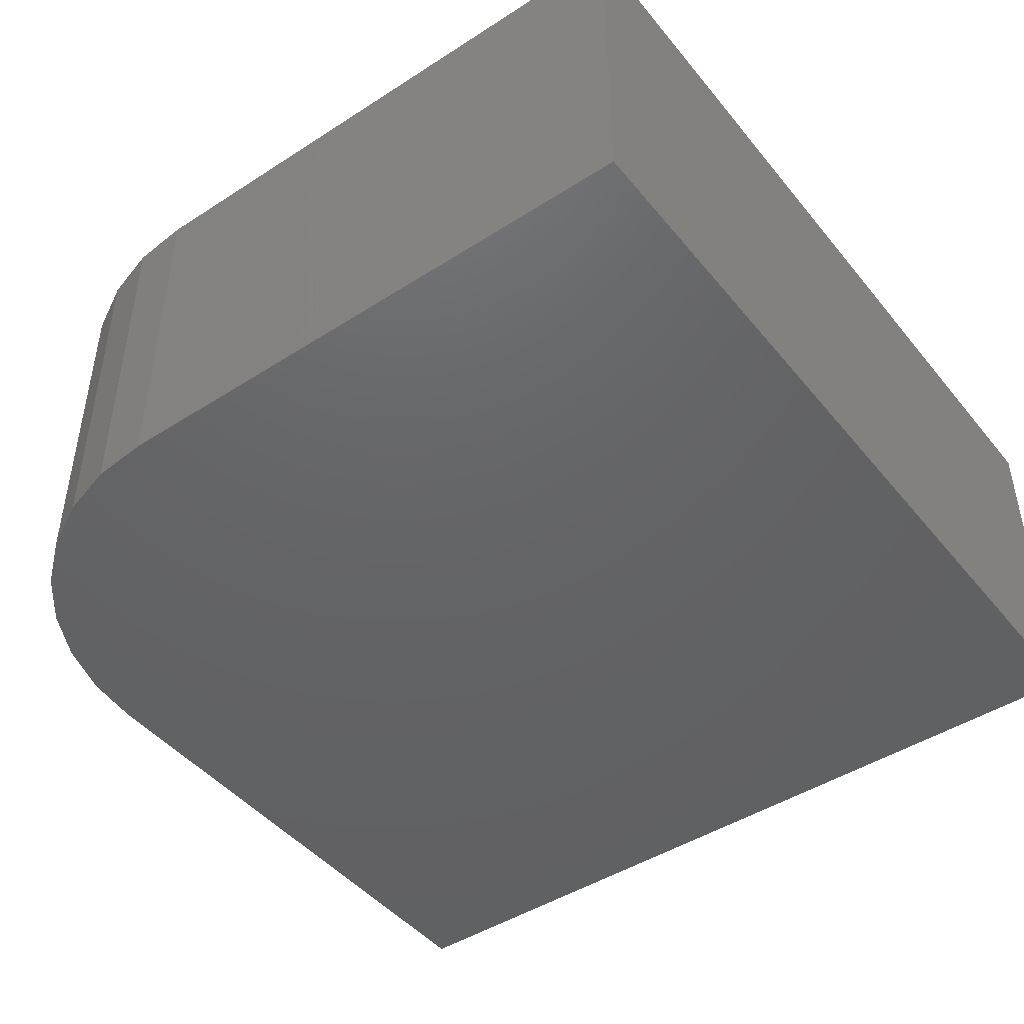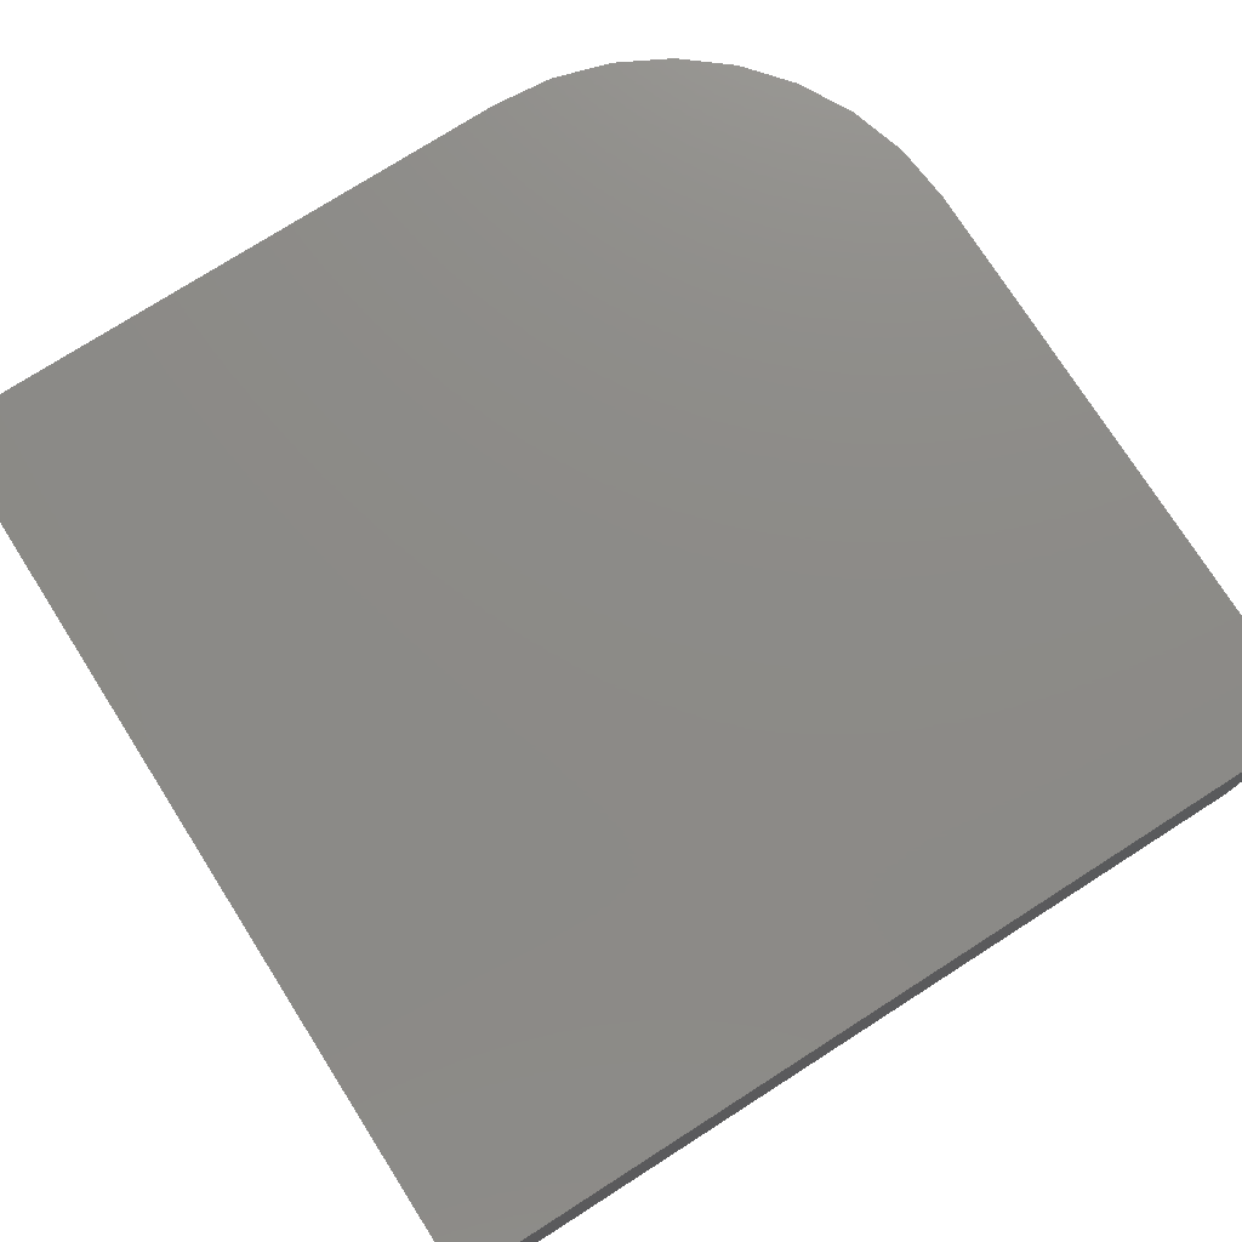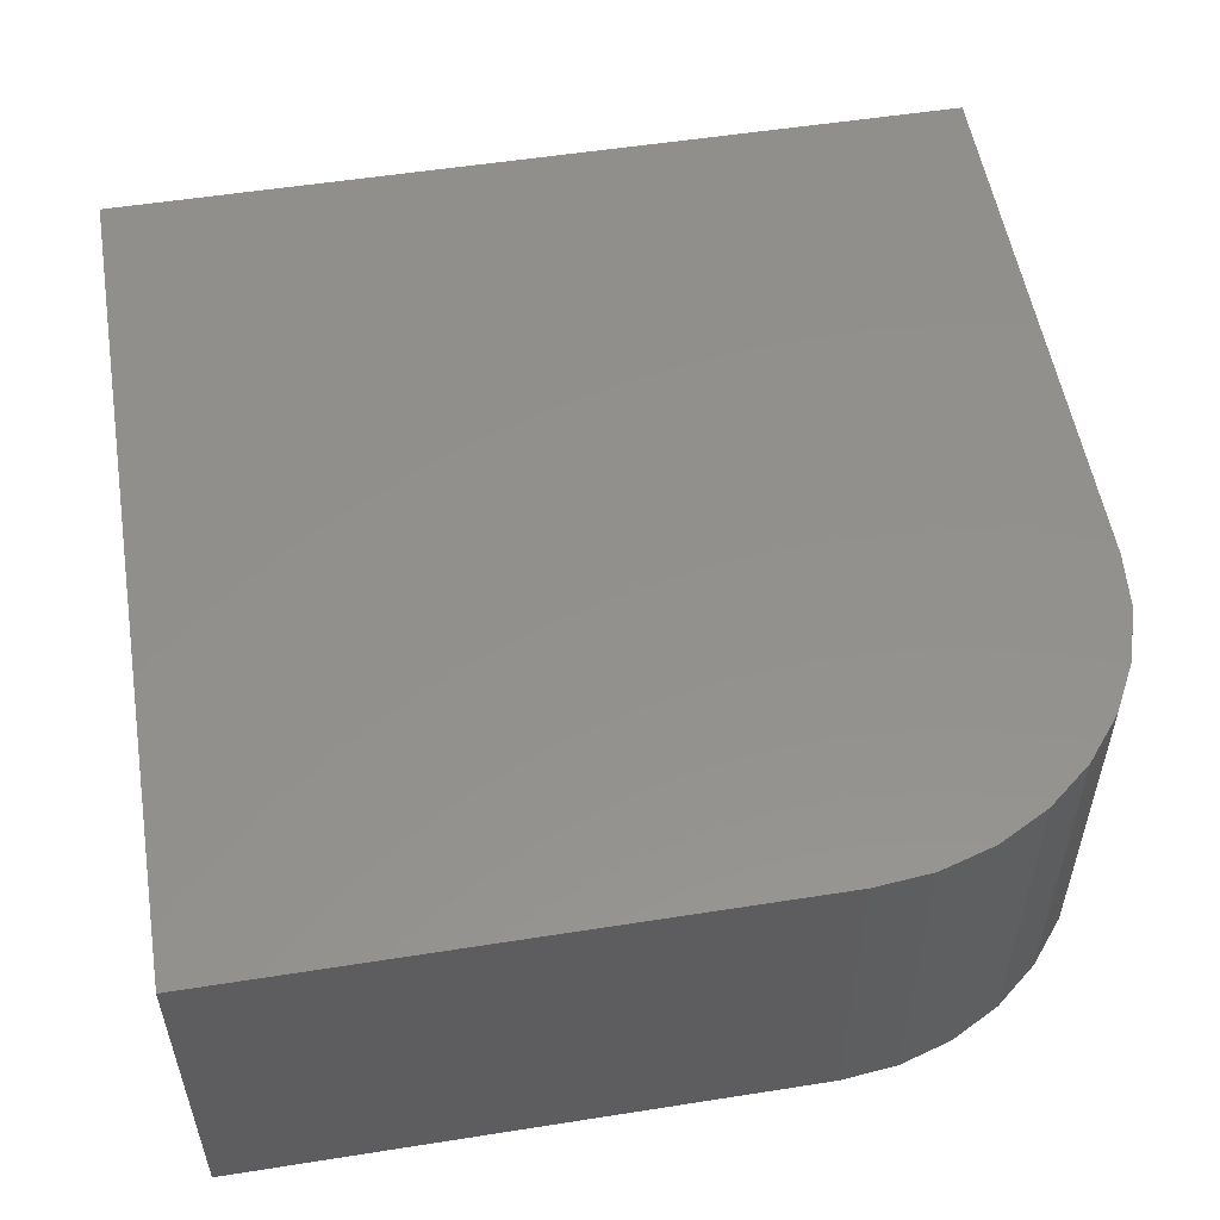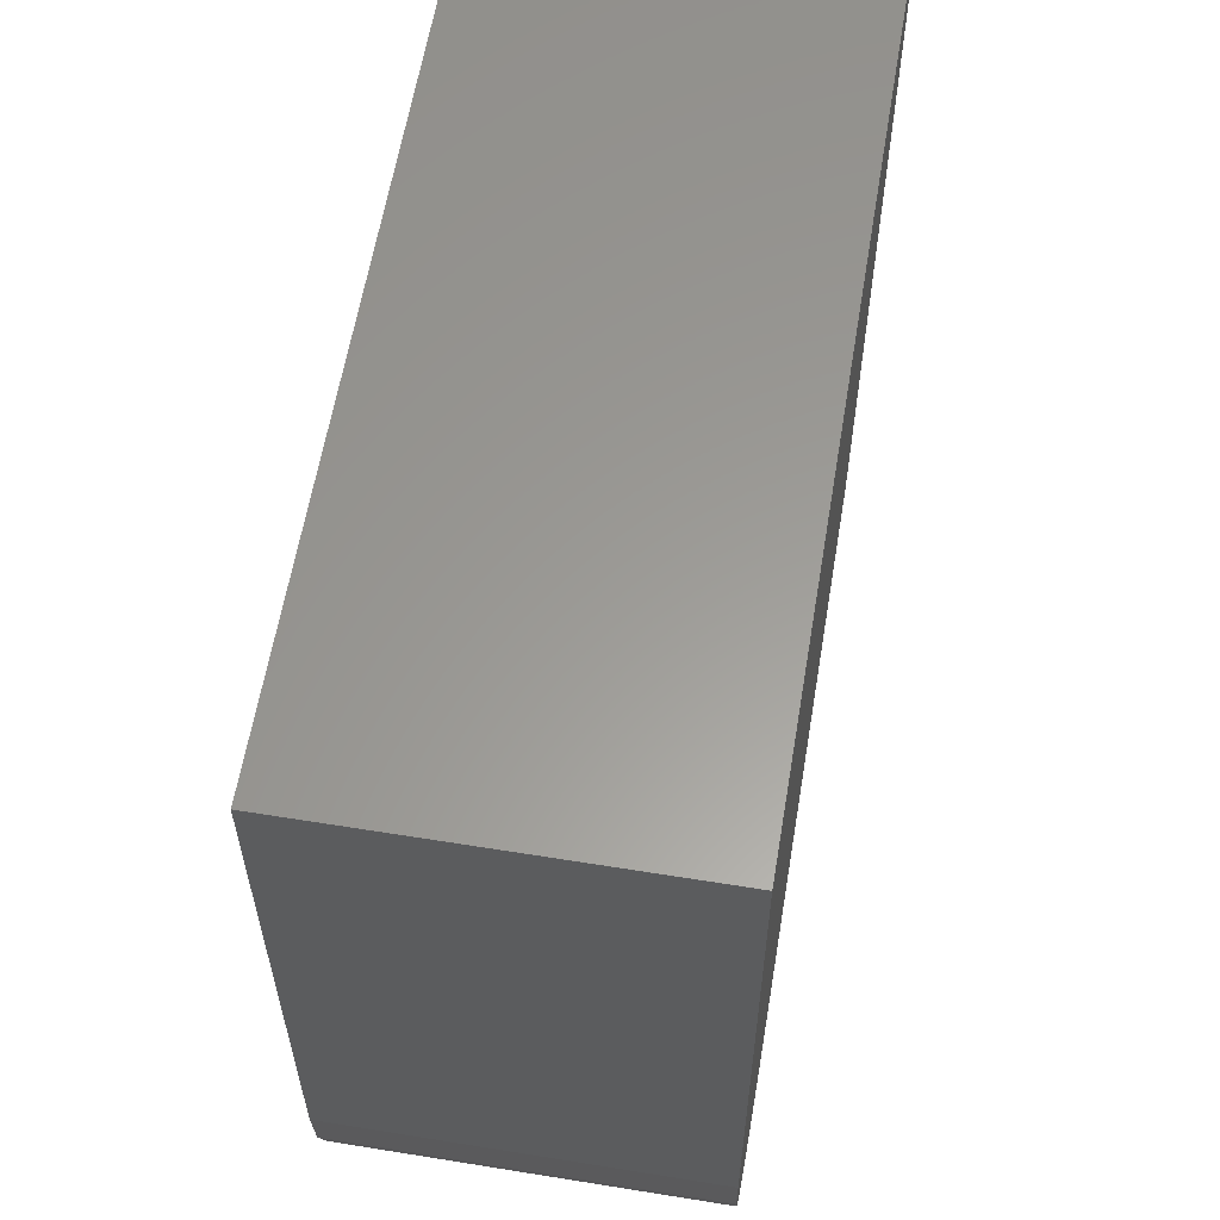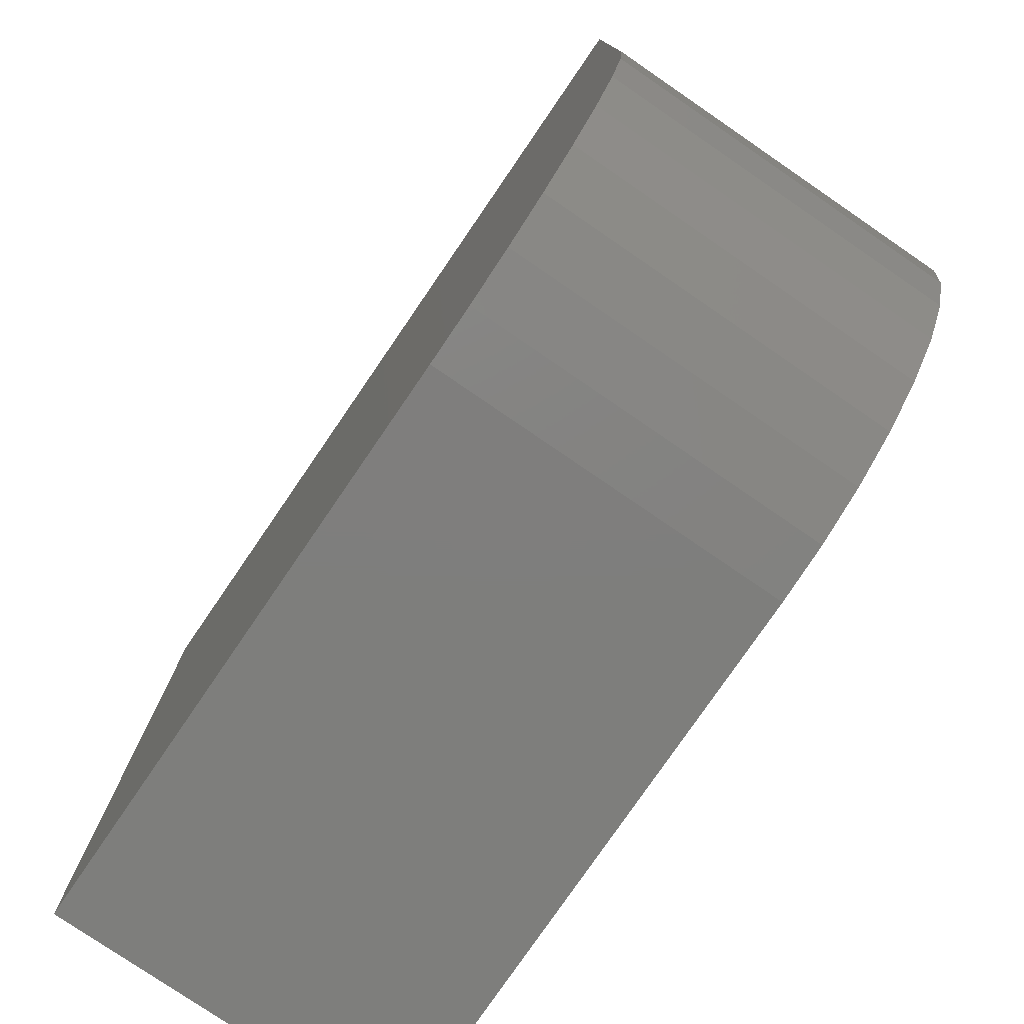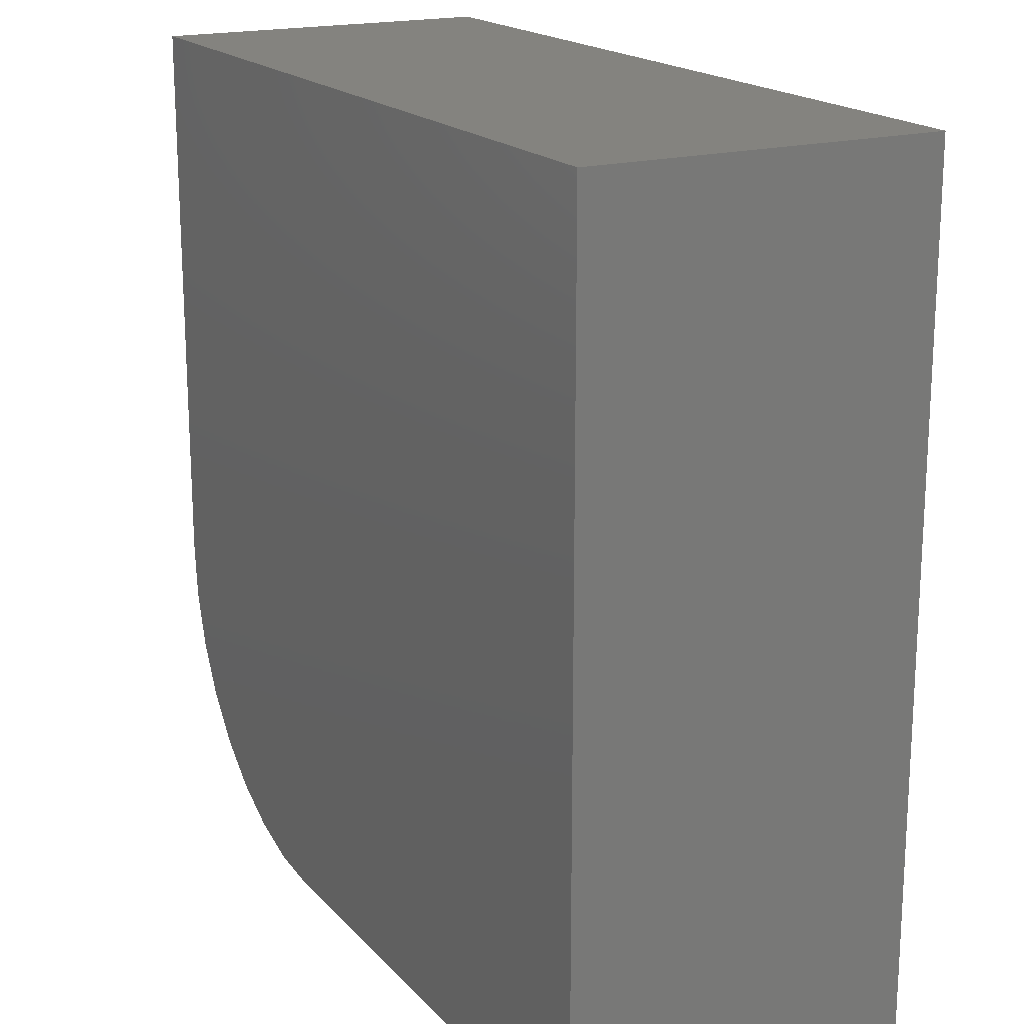
<metadata>
{"format":"stl","ext":"stl","renderer":"f3d","projection":"perspective","resolution":1024,"background":"white","views":[{"elev":-45.5,"azim":36.6,"up":"+Z"},{"elev":76.3,"azim":147.5,"up":"+Z"},{"elev":54.1,"azim":-99.5,"up":"+Z"},{"elev":60.0,"azim":-80.6,"up":"+Y"},{"elev":-78.0,"azim":-124.4,"up":"+Y"},{"elev":18.4,"azim":61.7,"up":"+Y"}]}
</metadata>
<code>
# stl→obj: 24 verts, 44 faces
v -0.7031 -0.5938 0.1875
v -0.7001 -0.6242 0.1875
v -0.6912 -0.6535 0.1875
v -0.6768 -0.6806 0.1875
v -0.6574 -0.7042 0.1875
v -0.6337 -0.7237 0.1875
v -0.6067 -0.7381 0.1875
v -0.5774 -0.747 0.1875
v -0.5469 -0.75 0.1875
v -0.2422 -0.75 0.1875
v -0.2422 -0.2891 0.1875
v -0.7031 -0.2891 0.1875
v -0.7031 -0.5938 0
v -0.7031 -0.2891 0
v -0.2422 -0.2891 0
v -0.2422 -0.75 0
v -0.5469 -0.75 0
v -0.5774 -0.747 0
v -0.6067 -0.7381 0
v -0.6337 -0.7237 0
v -0.6574 -0.7042 0
v -0.6768 -0.6806 0
v -0.6912 -0.6535 0
v -0.7001 -0.6242 0
f 1 2 3
f 1 3 4
f 1 4 5
f 1 5 6
f 1 6 7
f 1 7 8
f 1 8 9
f 1 9 10
f 1 10 11
f 1 11 12
f 13 14 15
f 13 15 16
f 13 16 17
f 13 17 18
f 13 18 19
f 13 19 20
f 13 20 21
f 13 21 22
f 13 22 23
f 13 23 24
f 12 14 1
f 1 14 13
f 9 17 10
f 10 17 16
f 17 9 18
f 18 9 8
f 18 8 19
f 19 8 7
f 19 7 20
f 20 7 6
f 20 6 21
f 21 6 5
f 21 5 22
f 22 5 4
f 22 4 23
f 23 4 3
f 23 3 24
f 24 3 2
f 24 2 13
f 13 2 1
f 11 15 12
f 12 15 14
f 10 16 11
f 11 16 15

</code>
